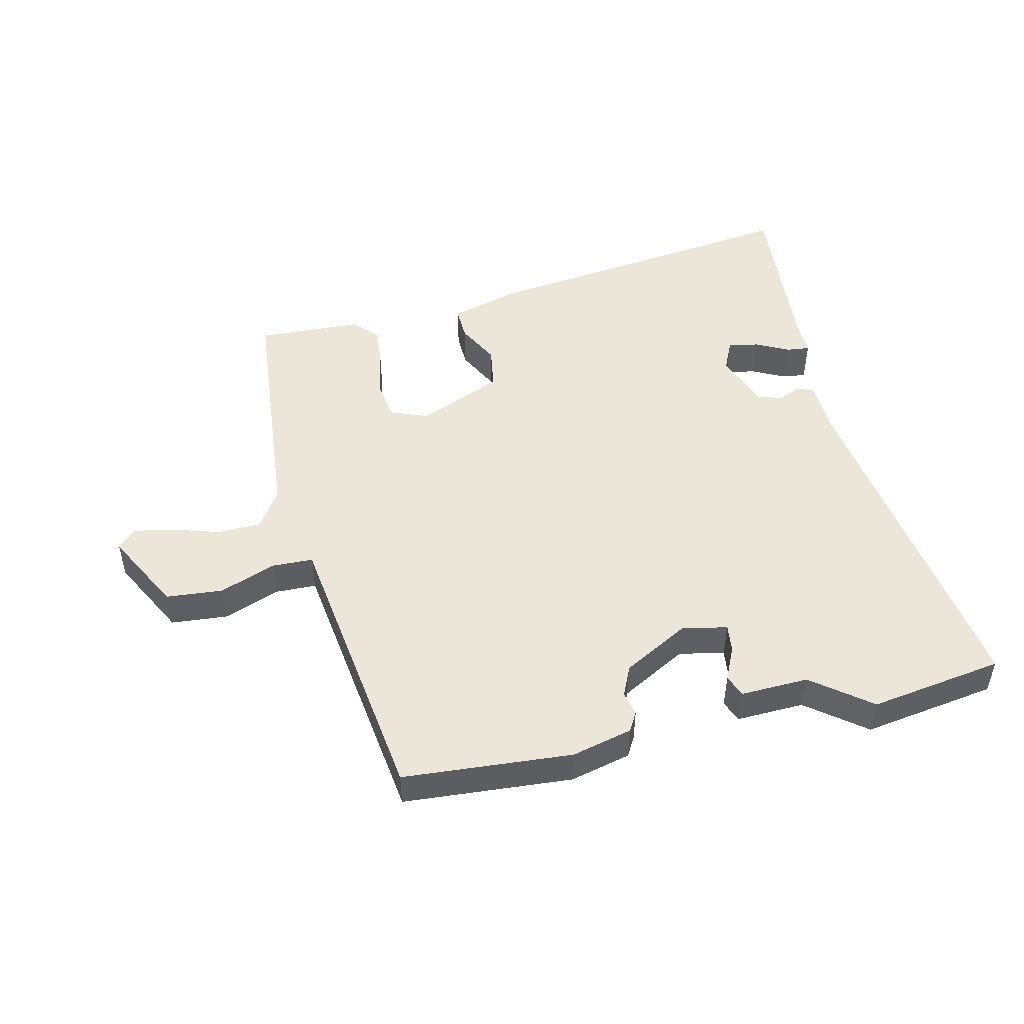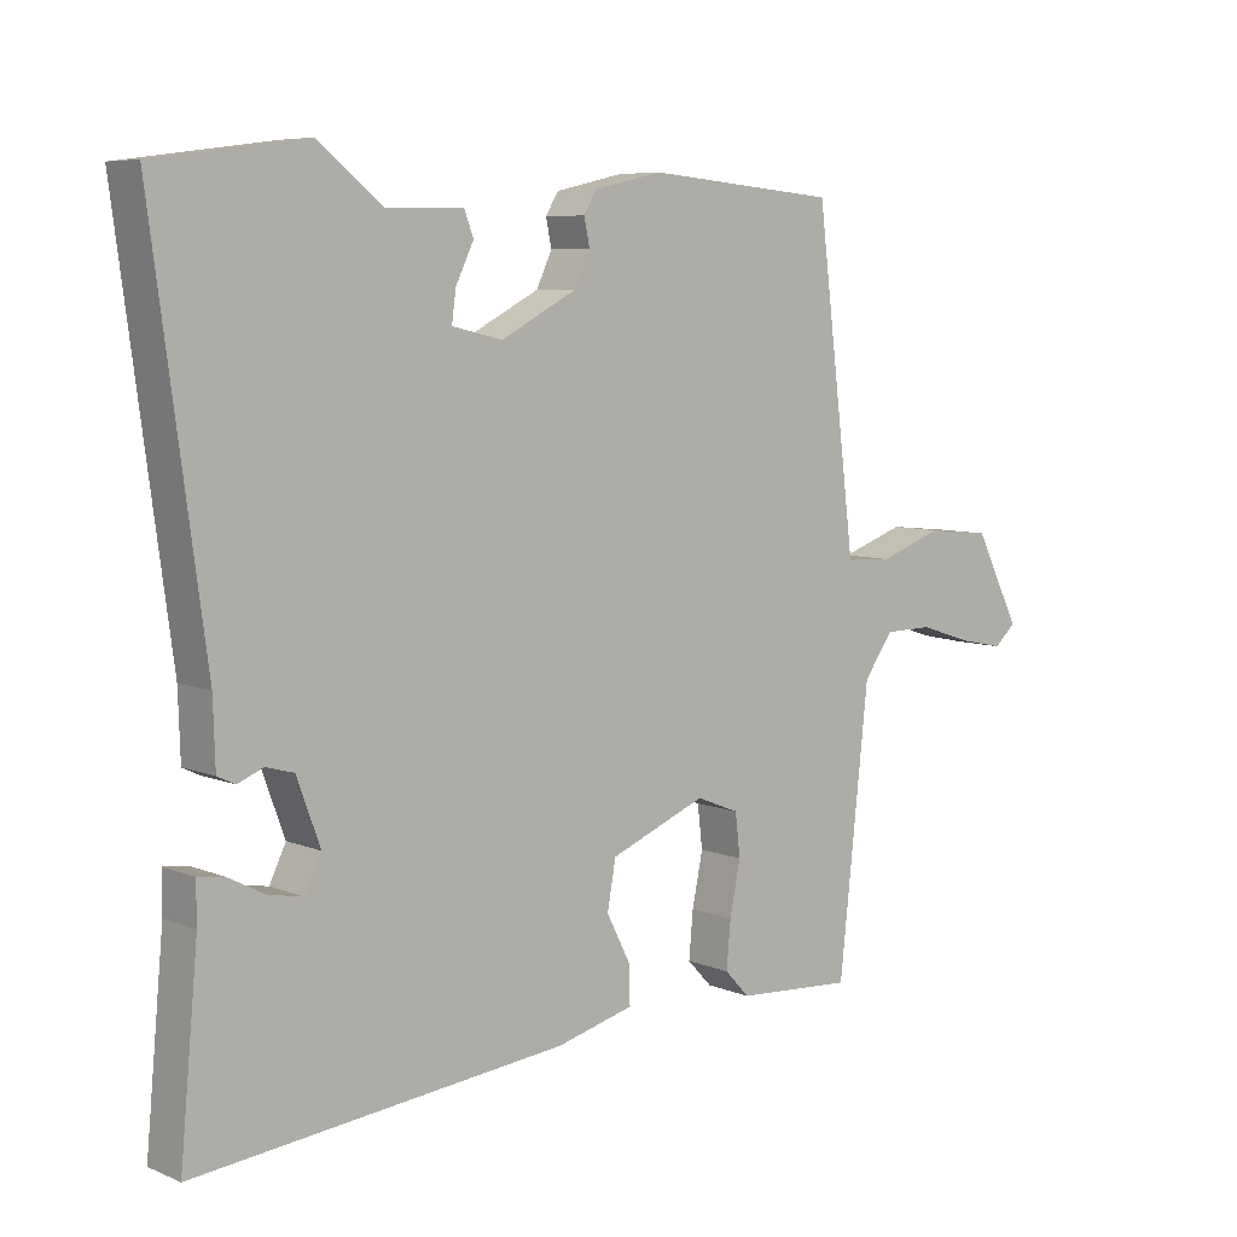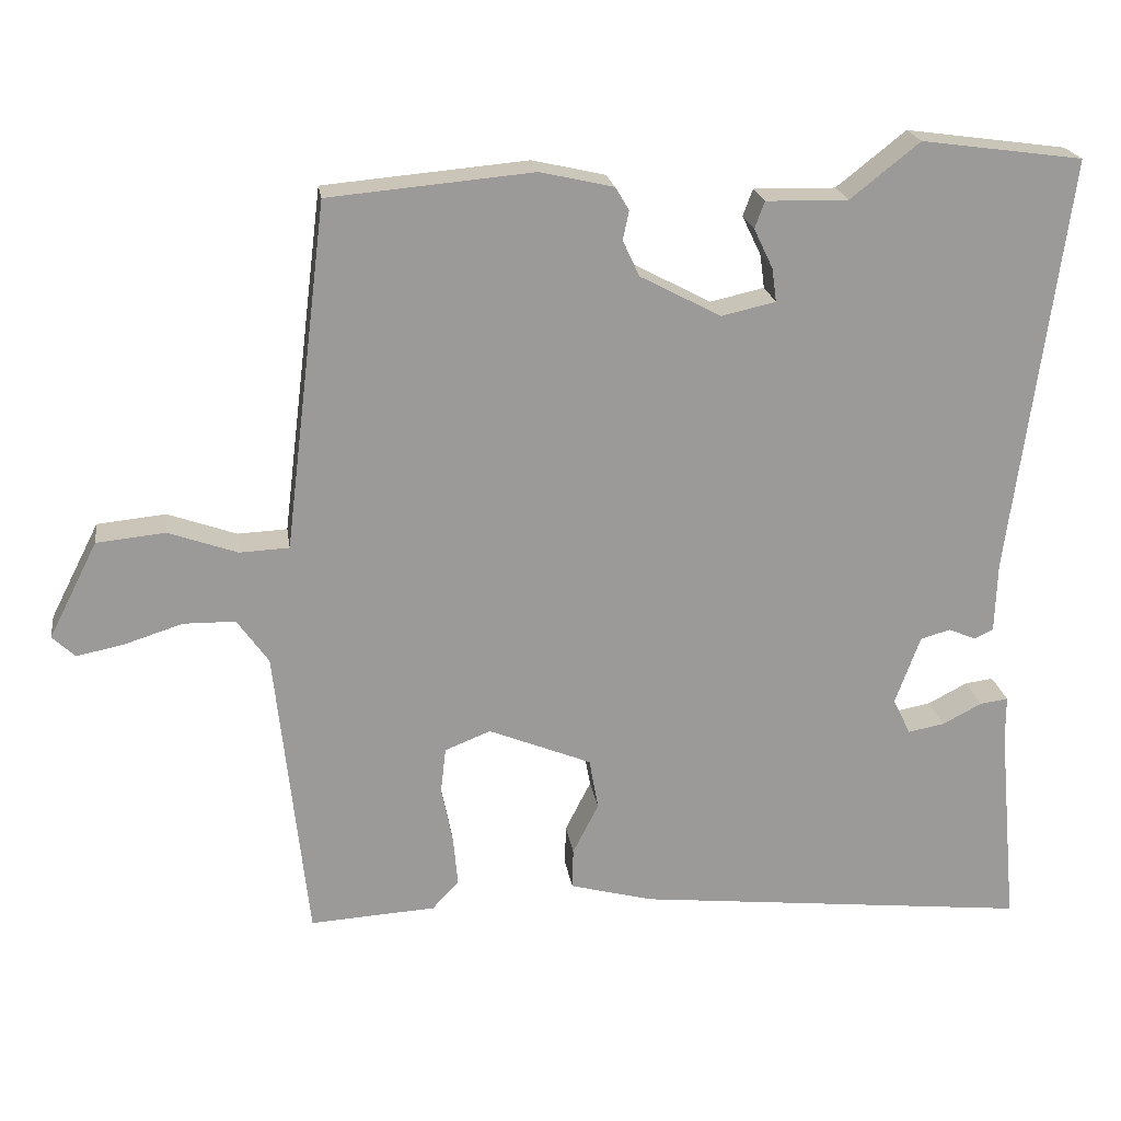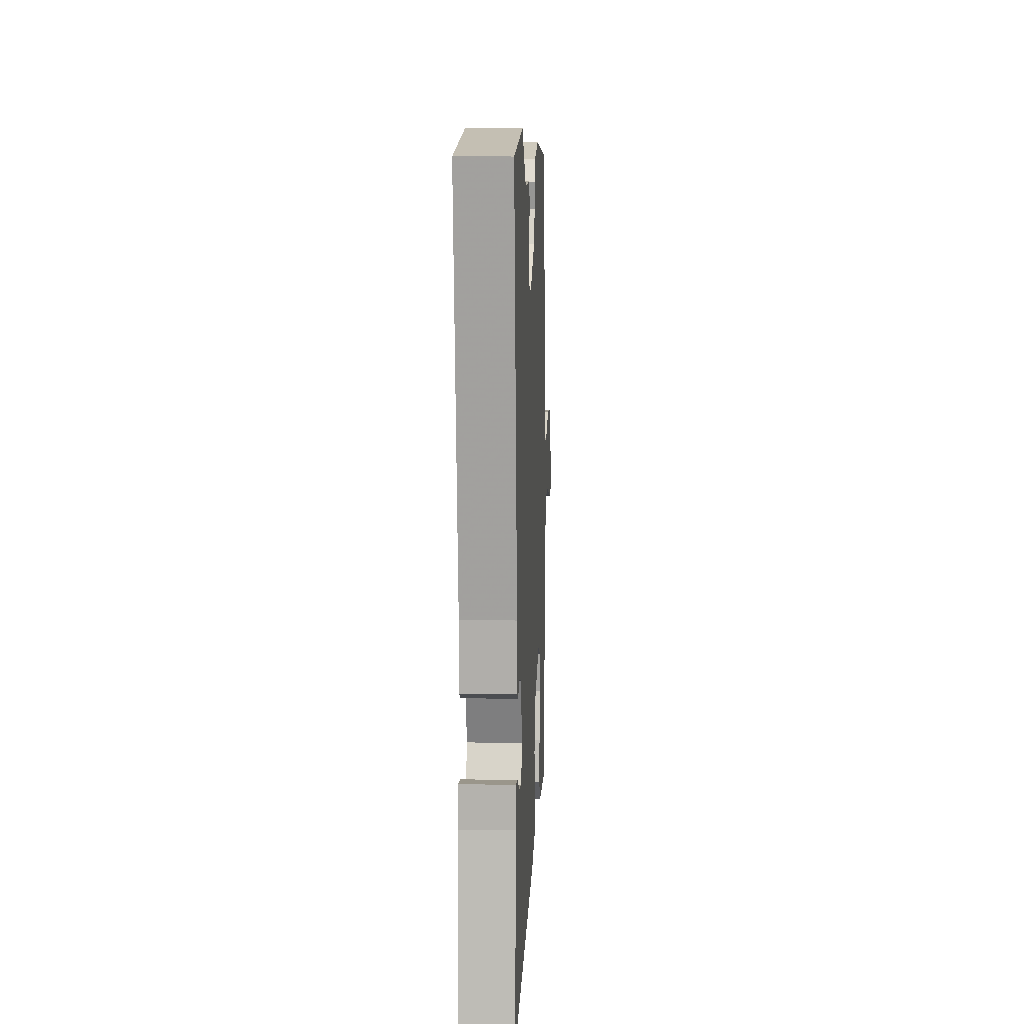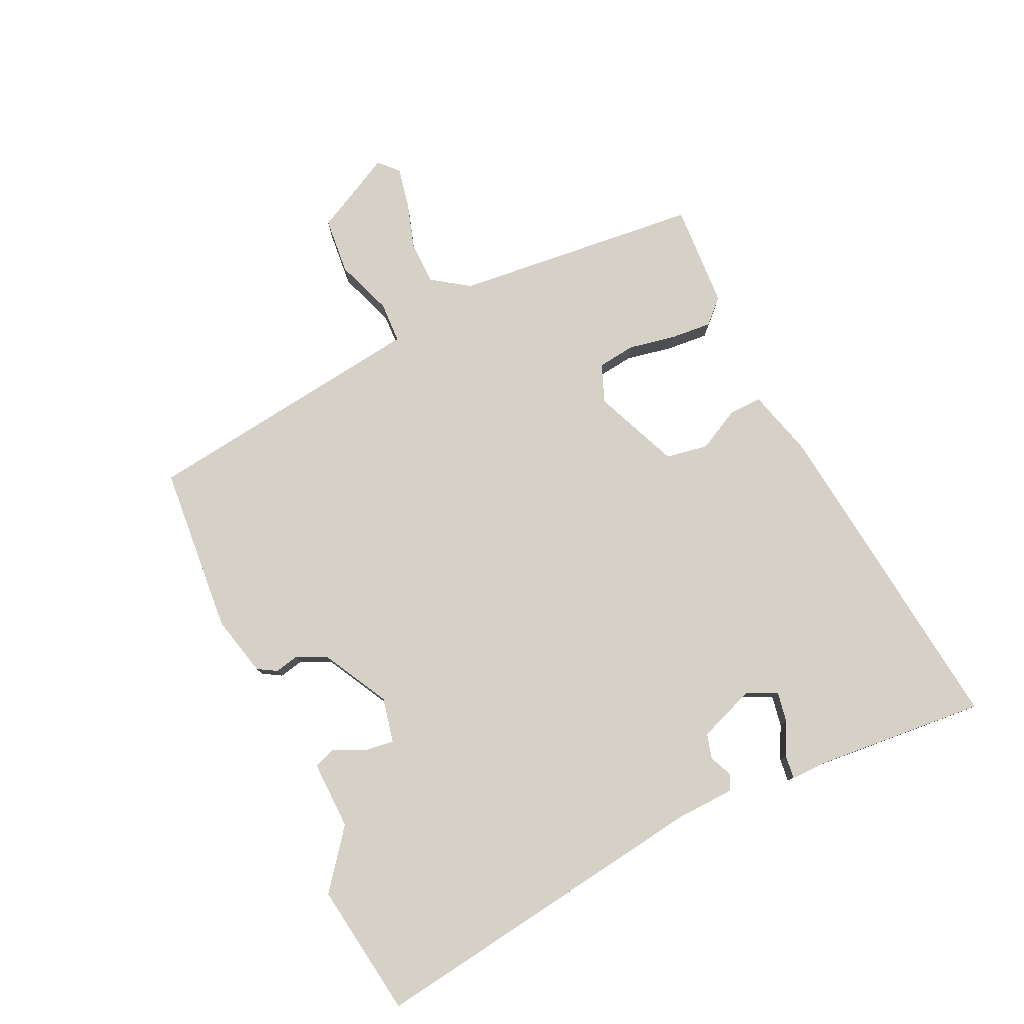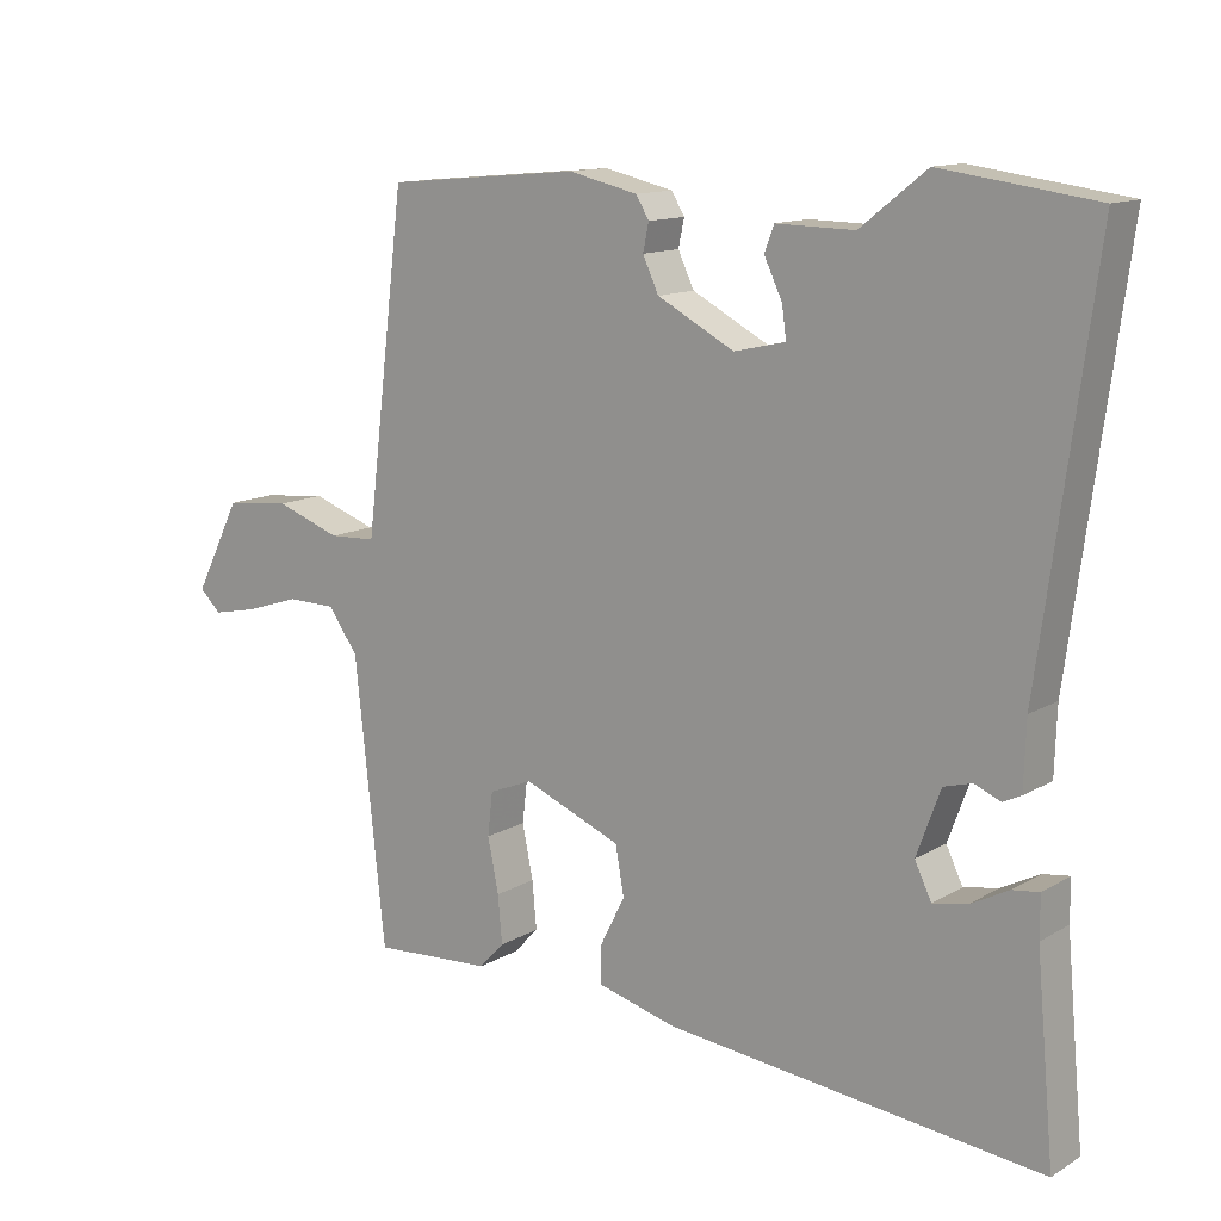
<metadata>
{"format":"obj","ext":"obj","renderer":"f3d","projection":"perspective","resolution":1024,"background":"white","views":[{"elev":49.5,"azim":-13.9,"up":"+Y"},{"elev":6.8,"azim":139.7,"up":"+Z"},{"elev":21.0,"azim":-8.3,"up":"+Z"},{"elev":10.0,"azim":92.8,"up":"+Z"},{"elev":78.8,"azim":64.4,"up":"+Y"},{"elev":12.8,"azim":37.1,"up":"+Z"}]}
</metadata>
<code>
v 0.317 0.07 0.525
v 0.529 0.07 0.496
v 0.455 0.07 -0.055
v 0.452 0.07 -0.147
v 0.427 0.07 -0.159
v 0.391 0.07 -0.144
v 0.352 0.07 -0.155
v 0.319 0.07 -0.245
v 0.342 0.07 -0.293
v 0.39 0.07 -0.284
v 0.442 0.07 -0.257
v 0.479 0.07 -0.252
v 0.479 0.07 -0.309
v 0.504 0.07 -0.58
v -0.016 0.07 -0.524
v -0.125 0.07 -0.495
v -0.124 0.07 -0.442
v -0.09 0.07 -0.375
v -0.102 0.07 -0.308
v -0.237 0.07 -0.253
v -0.297 0.07 -0.277
v -0.304 0.07 -0.337
v -0.289 0.07 -0.411
v -0.283 0.07 -0.477
v -0.318 0.07 -0.514
v -0.483 0.07 -0.524
v -0.525 0.07 -0.133
v -0.566 0.07 -0.075
v -0.634 0.07 -0.074
v -0.709 0.07 -0.098
v -0.772 0.07 -0.111
v -0.802 0.07 -0.083
v -0.738 0.07 0.043
v -0.648 0.07 0.052
v -0.558 0.07 0.02
v -0.493 0.07 0.023
v -0.479 0.07 0.137
v -0.437 0.07 0.477
v -0.169 0.07 0.501
v -0.073 0.07 0.479
v -0.055 0.07 0.449
v -0.063 0.07 0.411
v -0.041 0.07 0.364
v 0.065 0.07 0.308
v 0.136 0.07 0.324
v 0.13 0.07 0.368
v 0.105 0.07 0.42
v 0.118 0.07 0.455
v 0.226 0.07 0.453
v 0.317 0 0.525
v 0.529 0 0.496
v 0.455 0 -0.055
v 0.452 0 -0.147
v 0.427 0 -0.159
v 0.391 0 -0.144
v 0.352 0 -0.155
v 0.319 0 -0.245
v 0.342 0 -0.293
v 0.39 0 -0.284
v 0.442 0 -0.257
v 0.479 0 -0.252
v 0.479 0 -0.309
v 0.504 0 -0.58
v -0.016 0 -0.524
v -0.125 0 -0.495
v -0.124 0 -0.442
v -0.09 0 -0.375
v -0.102 0 -0.308
v -0.237 0 -0.253
v -0.297 0 -0.277
v -0.304 0 -0.337
v -0.289 0 -0.411
v -0.283 0 -0.477
v -0.318 0 -0.514
v -0.483 0 -0.524
v -0.525 0 -0.133
v -0.566 0 -0.075
v -0.634 0 -0.074
v -0.709 0 -0.098
v -0.772 0 -0.111
v -0.802 0 -0.083
v -0.738 0 0.043
v -0.648 0 0.052
v -0.558 0 0.02
v -0.493 0 0.023
v -0.479 0 0.137
v -0.437 0 0.477
v -0.169 0 0.501
v -0.073 0 0.479
v -0.055 0 0.449
v -0.063 0 0.411
v -0.041 0 0.364
v 0.065 0 0.308
v 0.136 0 0.324
v 0.13 0 0.368
v 0.105 0 0.42
v 0.118 0 0.455
v 0.226 0 0.453
f 46 47 48 49
f 45 46 49 1
f 39 40 41 42
f 39 42 43
f 36 37 38 39
f 36 39 43
f 32 33 34 35
f 32 35 36
f 29 30 31 32
f 29 32 36
f 28 29 36
f 27 28 36 43
f 22 23 24 25
f 22 25 26 27
f 15 16 17 18
f 13 14 15 18
f 13 18 19
f 10 11 12 13
f 9 10 13
f 9 13 19 20
f 3 4 5 6
f 3 6 7
f 45 1 2 3
f 44 45 3 7
f 21 22 27
f 20 21 27 43
f 8 9 20 43
f 7 8 43 44
f 98 97 96 95
f 50 98 95 94
f 91 90 89 88
f 92 91 88
f 88 87 86 85
f 92 88 85
f 84 83 82 81
f 85 84 81
f 81 80 79 78
f 85 81 78
f 85 78 77
f 92 85 77 76
f 74 73 72 71
f 76 75 74 71
f 67 66 65 64
f 67 64 63 62
f 68 67 62
f 62 61 60 59
f 62 59 58
f 69 68 62 58
f 55 54 53 52
f 56 55 52
f 52 51 50 94
f 56 52 94 93
f 76 71 70
f 92 76 70 69
f 92 69 58 57
f 93 92 57 56
f 1 50 51 2
f 2 51 52 3
f 3 52 53 4
f 4 53 54 5
f 5 54 55 6
f 6 55 56 7
f 7 56 57 8
f 8 57 58 9
f 9 58 59 10
f 10 59 60 11
f 11 60 61 12
f 12 61 62 13
f 13 62 63 14
f 14 63 64 15
f 15 64 65 16
f 16 65 66 17
f 17 66 67 18
f 18 67 68 19
f 19 68 69 20
f 20 69 70 21
f 21 70 71 22
f 22 71 72 23
f 23 72 73 24
f 24 73 74 25
f 25 74 75 26
f 26 75 76 27
f 27 76 77 28
f 28 77 78 29
f 29 78 79 30
f 30 79 80 31
f 31 80 81 32
f 32 81 82 33
f 33 82 83 34
f 34 83 84 35
f 35 84 85 36
f 36 85 86 37
f 37 86 87 38
f 38 87 88 39
f 39 88 89 40
f 40 89 90 41
f 41 90 91 42
f 42 91 92 43
f 43 92 93 44
f 44 93 94 45
f 45 94 95 46
f 46 95 96 47
f 47 96 97 48
f 48 97 98 49
f 49 98 50 1

</code>
